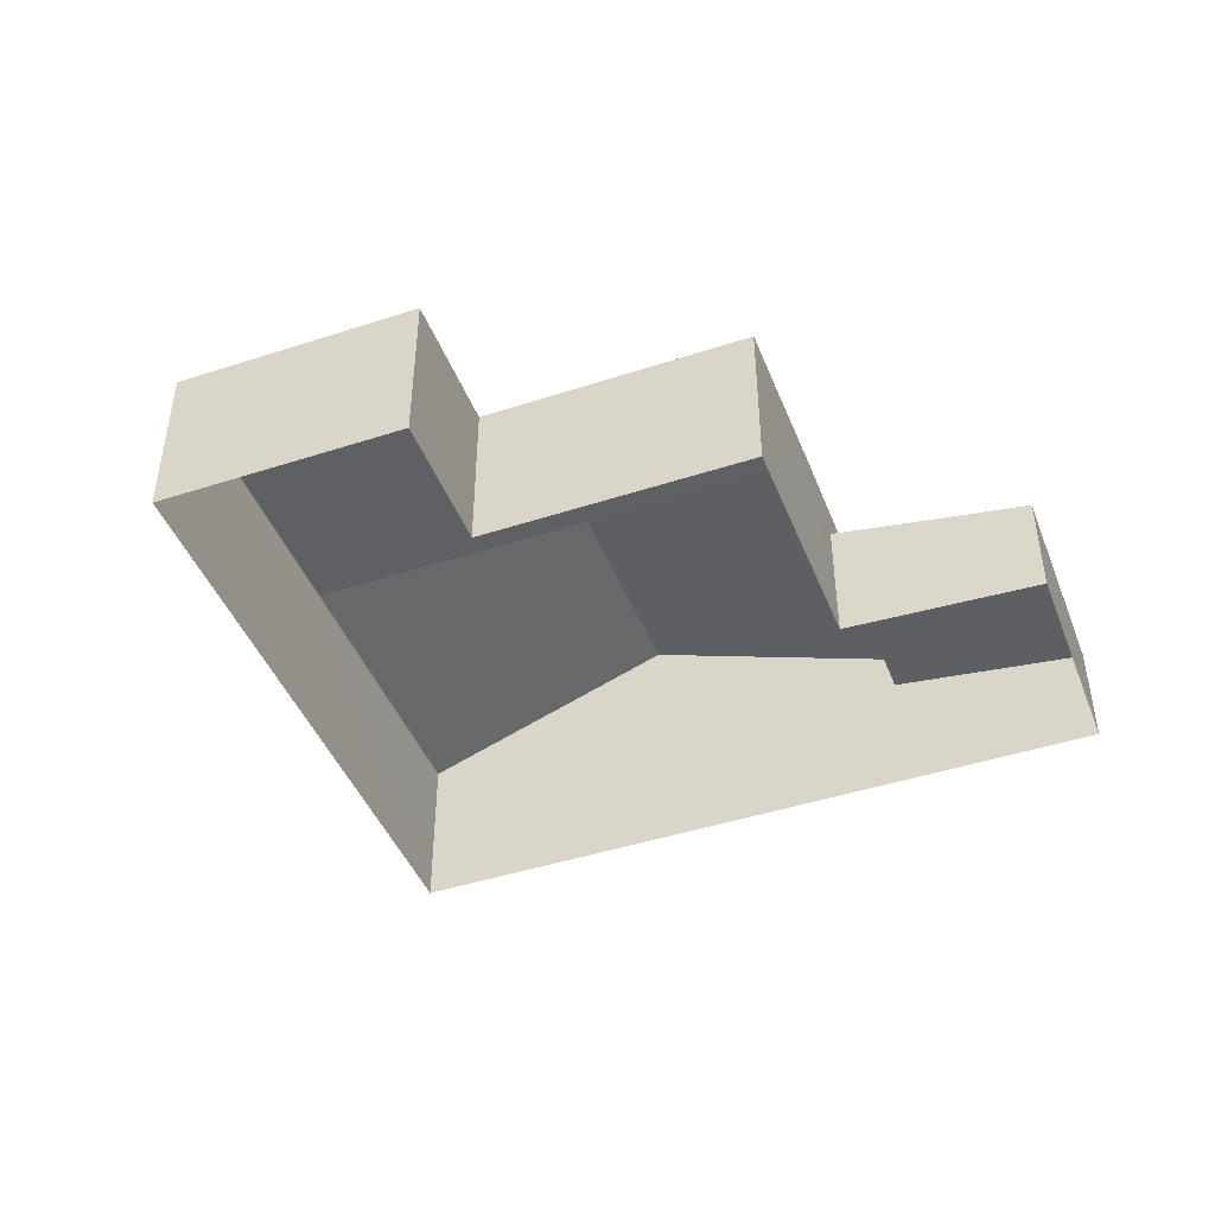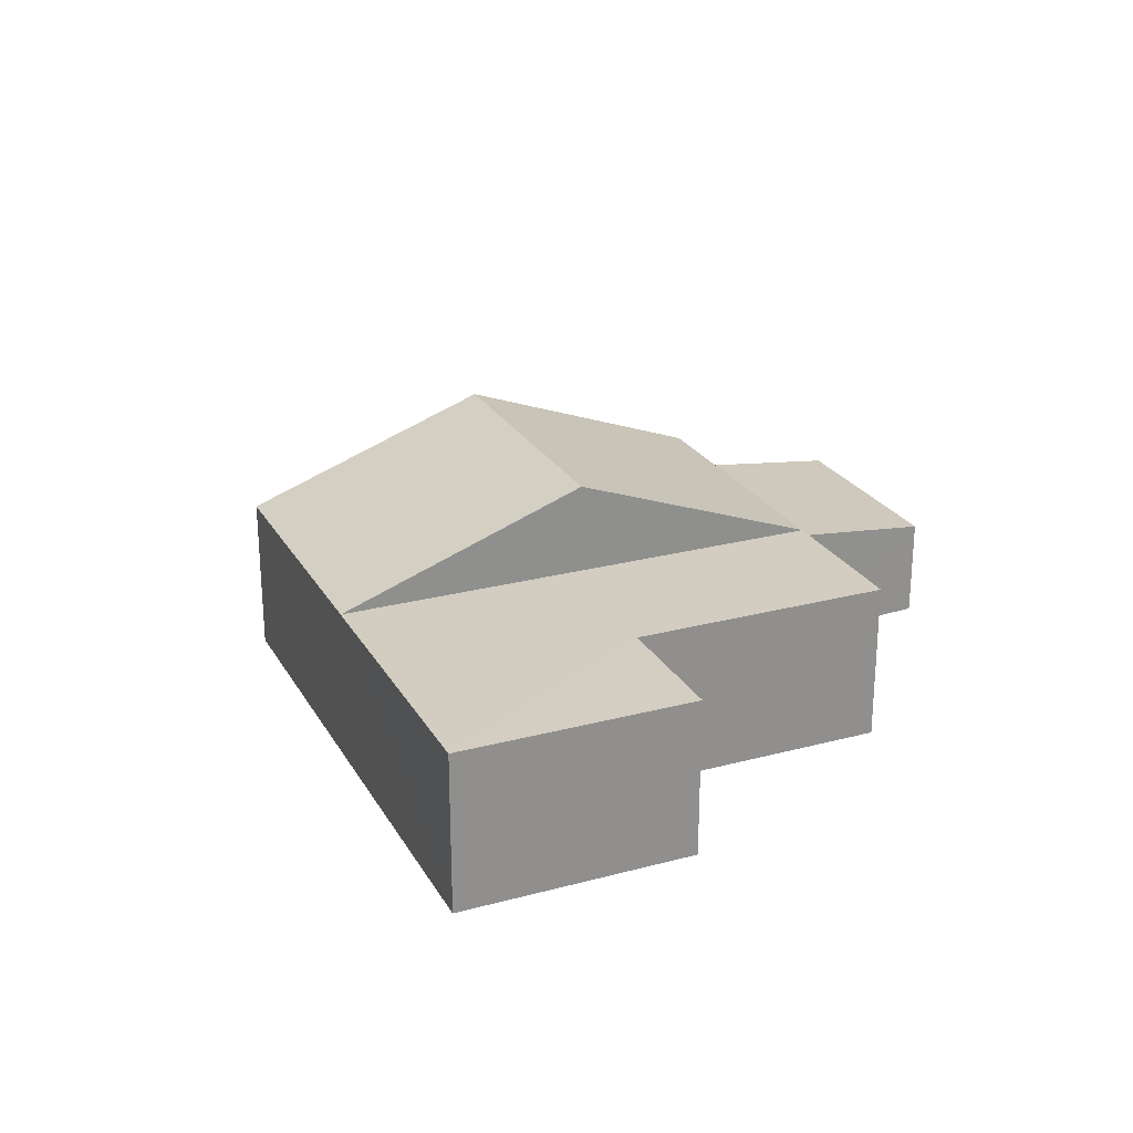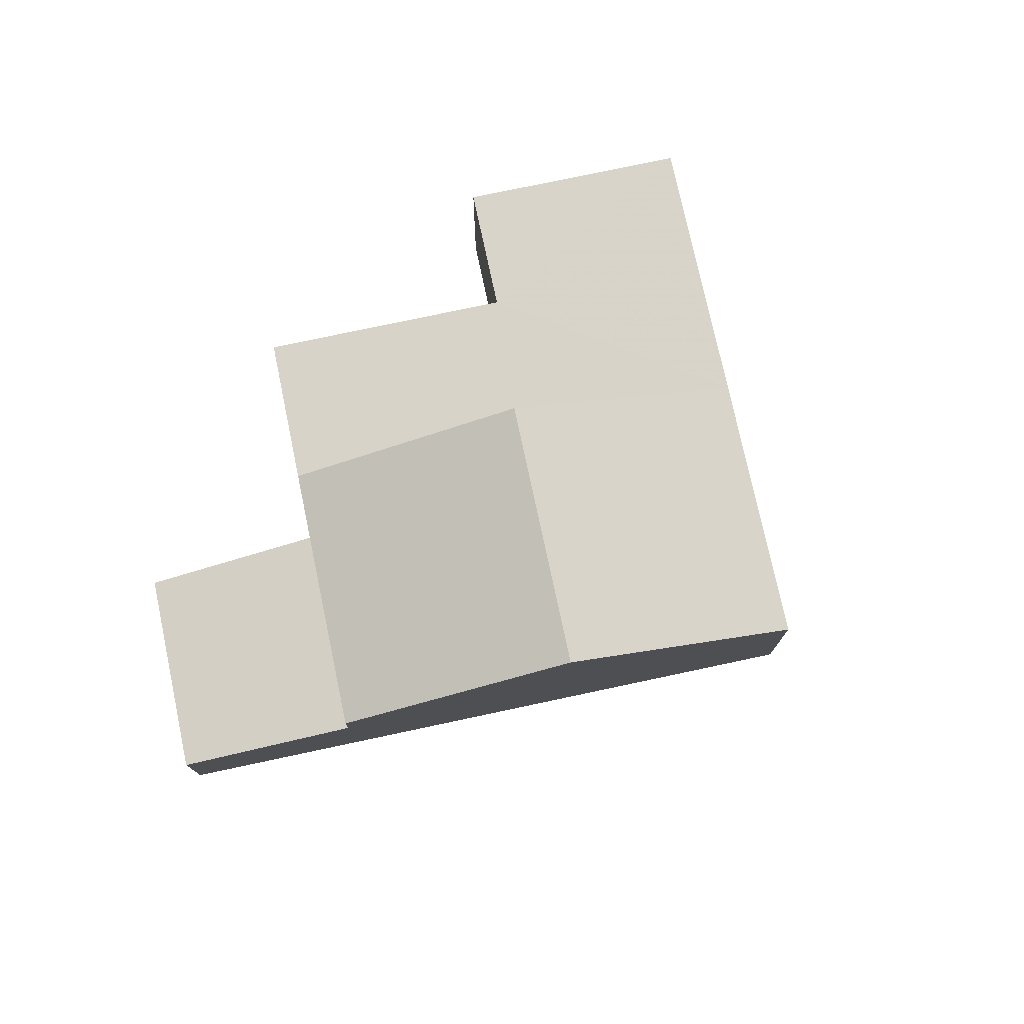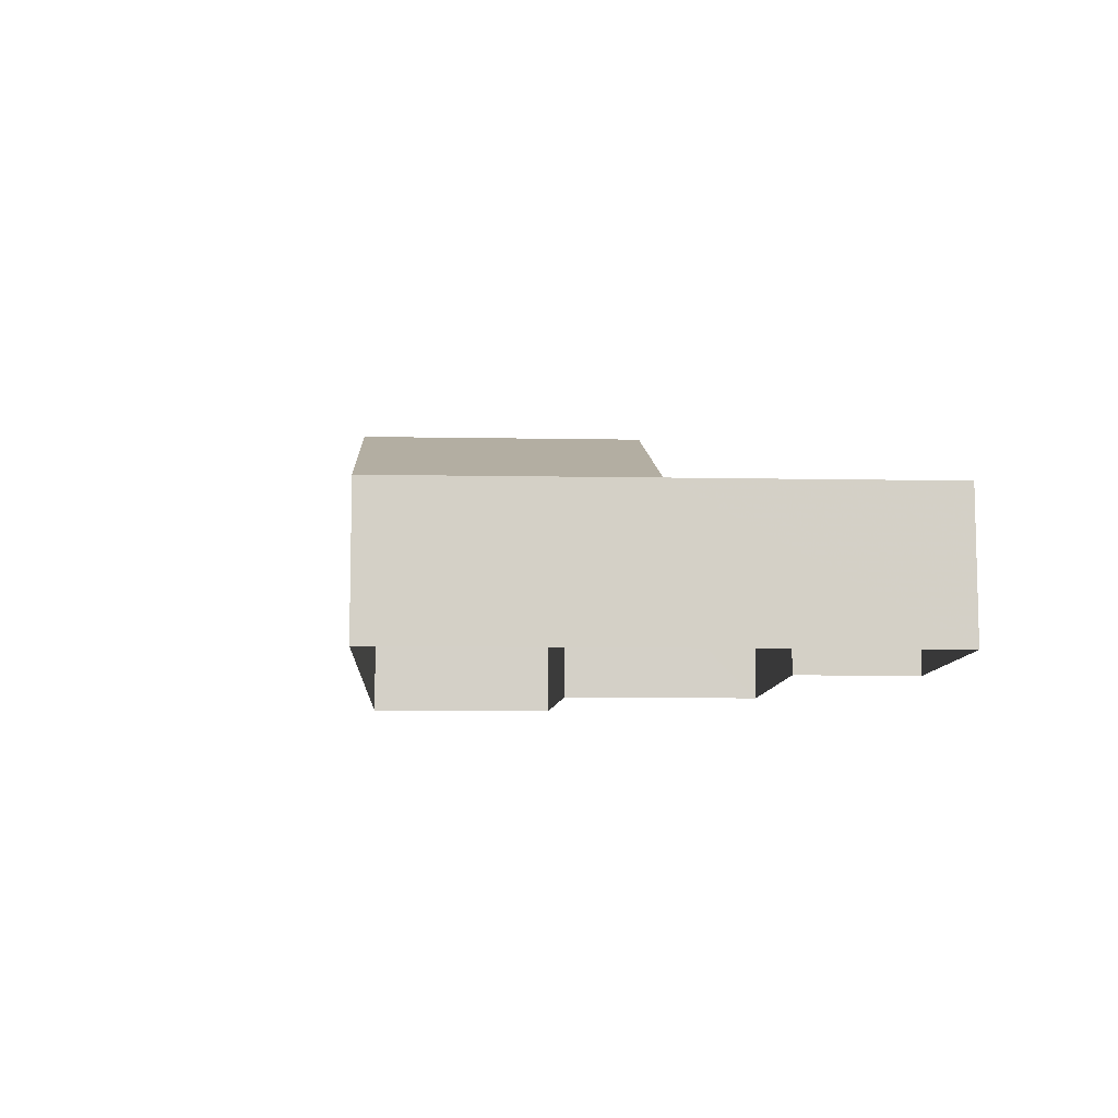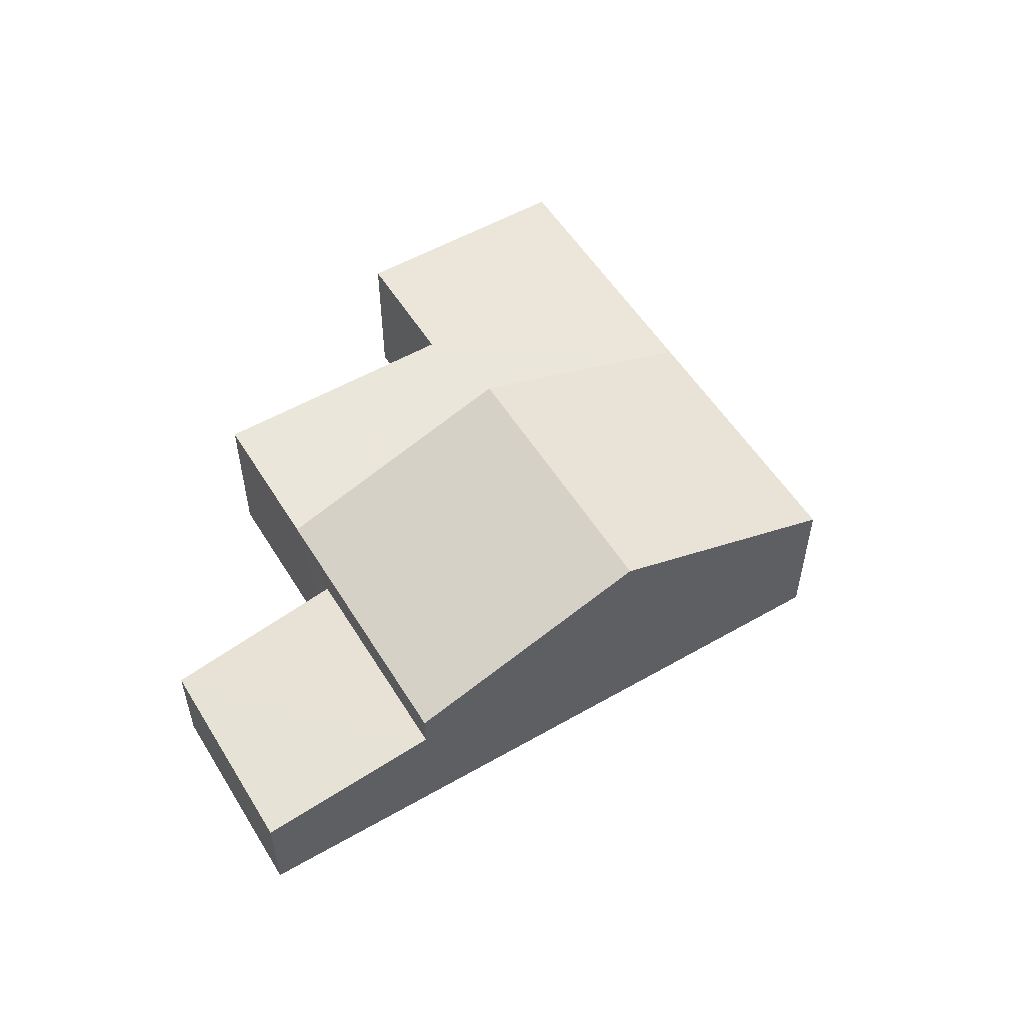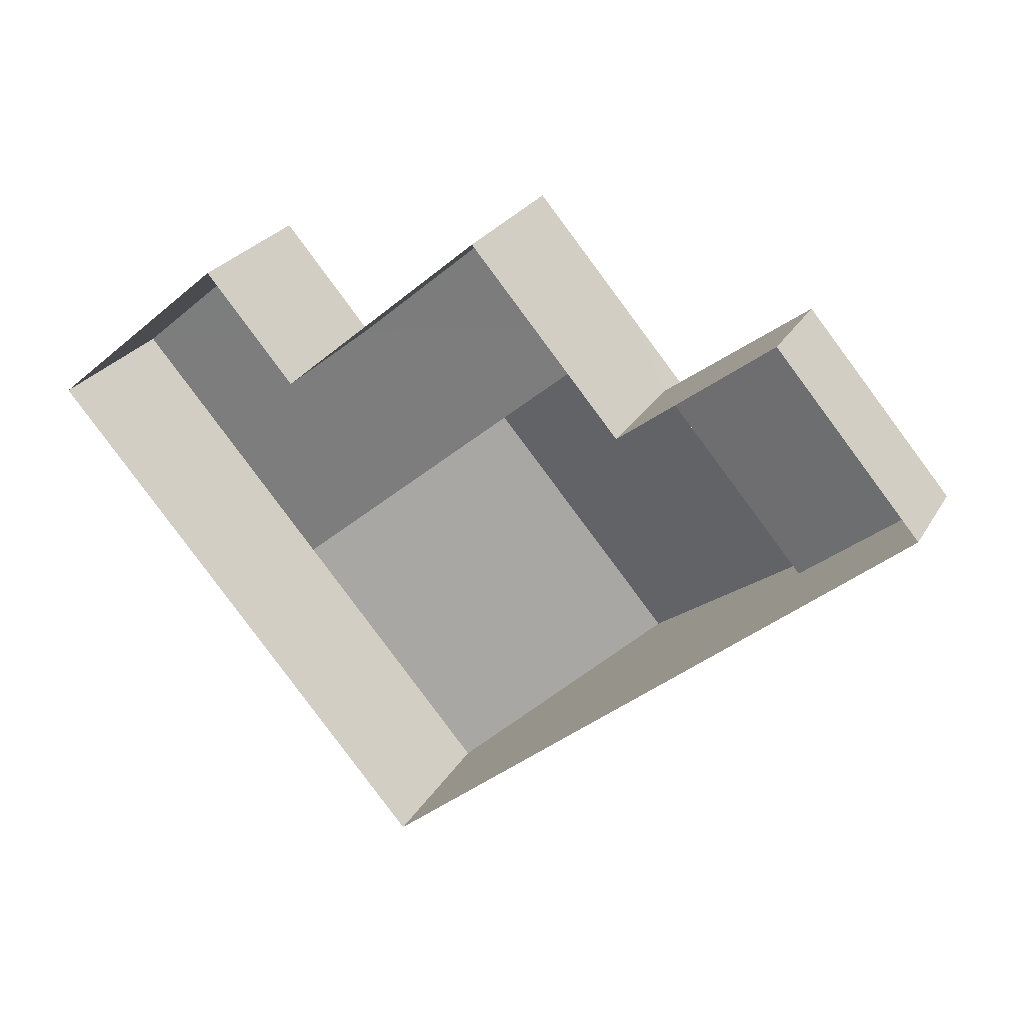
<metadata>
{"format":"obj","ext":"obj","renderer":"f3d","projection":"perspective","resolution":1024,"background":"white","views":[{"elev":-44.5,"azim":159.9,"up":"+Z"},{"elev":24.6,"azim":115.5,"up":"+Z"},{"elev":75.8,"azim":-52.9,"up":"+Z"},{"elev":-9.0,"azim":46.1,"up":"+Z"},{"elev":54.5,"azim":-72.1,"up":"+Z"},{"elev":26.3,"azim":-155.6,"up":"+Y"}]}
</metadata>
<code>
v -2.232e+05 -1.274e+05 17.69
v -2.232e+05 -1.274e+05 17.69
v -2.232e+05 -1.274e+05 17.69
v -2.232e+05 -1.274e+05 17.69
v -2.232e+05 -1.274e+05 17.69
v -2.232e+05 -1.274e+05 17.69
v -2.232e+05 -1.274e+05 17.69
v -2.232e+05 -1.274e+05 17.69
v -2.232e+05 -1.274e+05 22.56
v -2.232e+05 -1.274e+05 20.8
v -2.232e+05 -1.274e+05 20.8
v -2.232e+05 -1.274e+05 22.56
v -2.232e+05 -1.274e+05 20.8
v -2.232e+05 -1.274e+05 20.8
v -2.232e+05 -1.274e+05 20.8
v -2.232e+05 -1.274e+05 20.8
v -2.232e+05 -1.274e+05 20.8
v -2.232e+05 -1.274e+05 20.11
v -2.232e+05 -1.274e+05 19.67
v -2.232e+05 -1.274e+05 19.67
v -2.232e+05 -1.274e+05 20.11
v -2.232e+05 -1.274e+05 20.8
f 1 2 3
f 2 4 3
f 5 3 6
f 6 4 7
f 6 7 8
f 3 4 6
f 9 10 11
f 9 12 10
f 13 10 14
f 15 14 16
f 16 14 17
f 14 10 17
f 18 19 20
f 18 21 19
f 12 22 17
f 12 9 22
f 10 13 5
f 10 5 6
f 11 10 21
f 18 11 21
f 10 6 21
f 15 2 1
f 15 16 2
f 16 17 2
f 2 17 4
f 17 22 4
f 19 8 7
f 20 19 7
f 15 1 3
f 14 15 3
f 22 9 4
f 4 18 7
f 9 11 18
f 7 18 20
f 4 9 18
f 12 17 10
f 13 3 5
f 13 14 3
f 6 8 19
f 21 6 19

</code>
